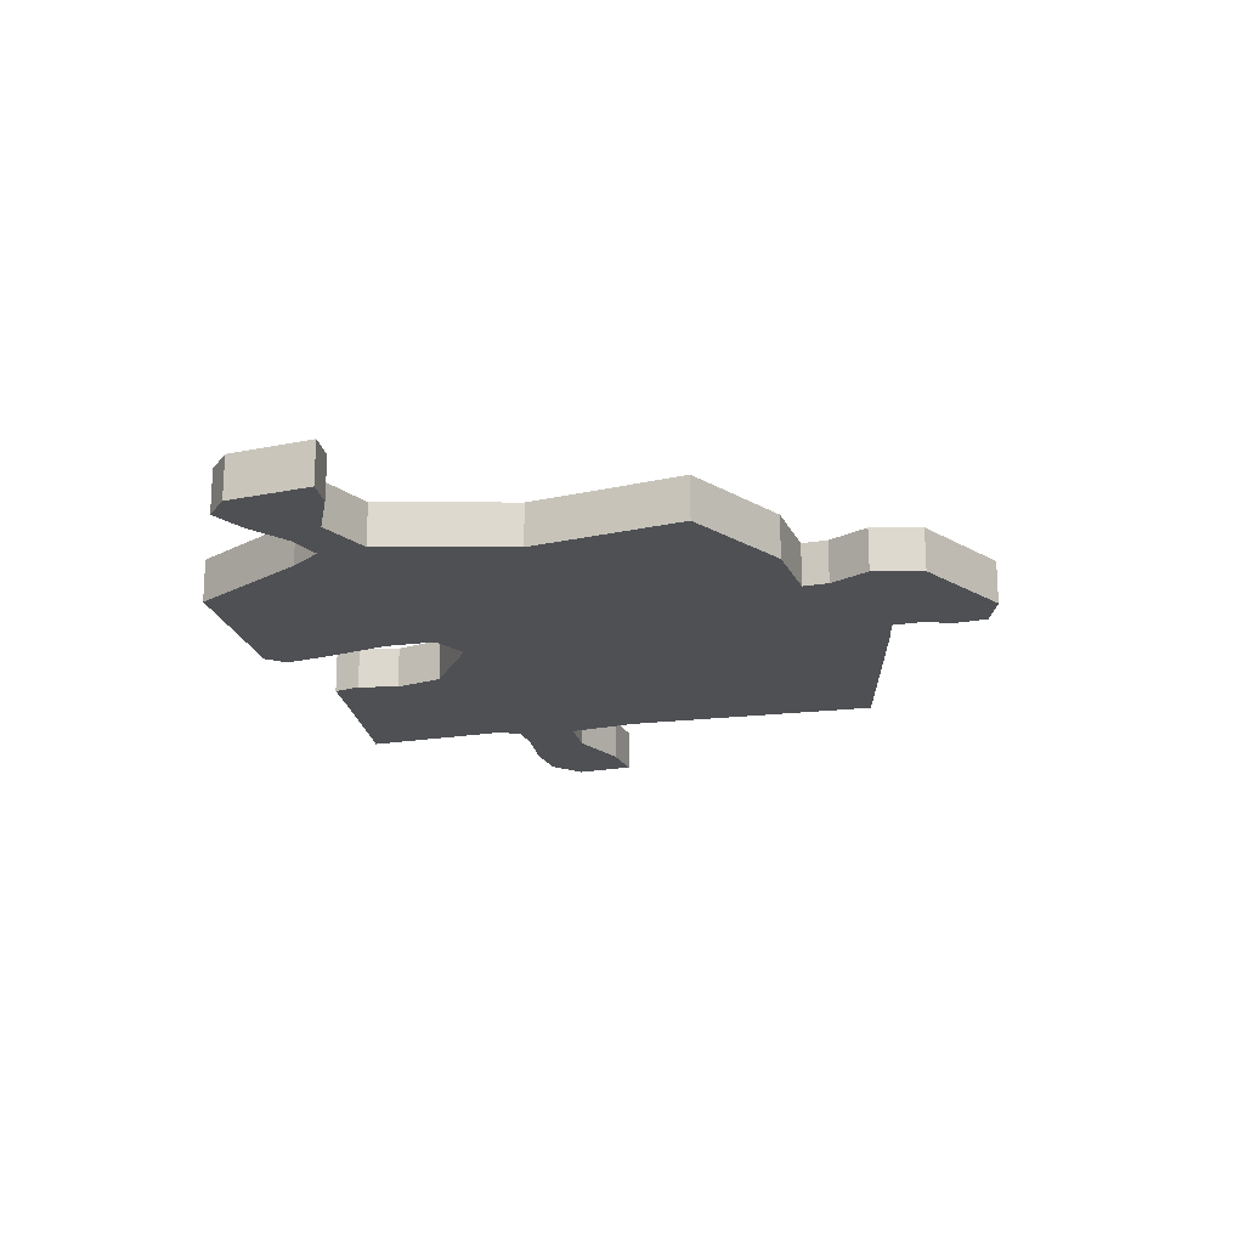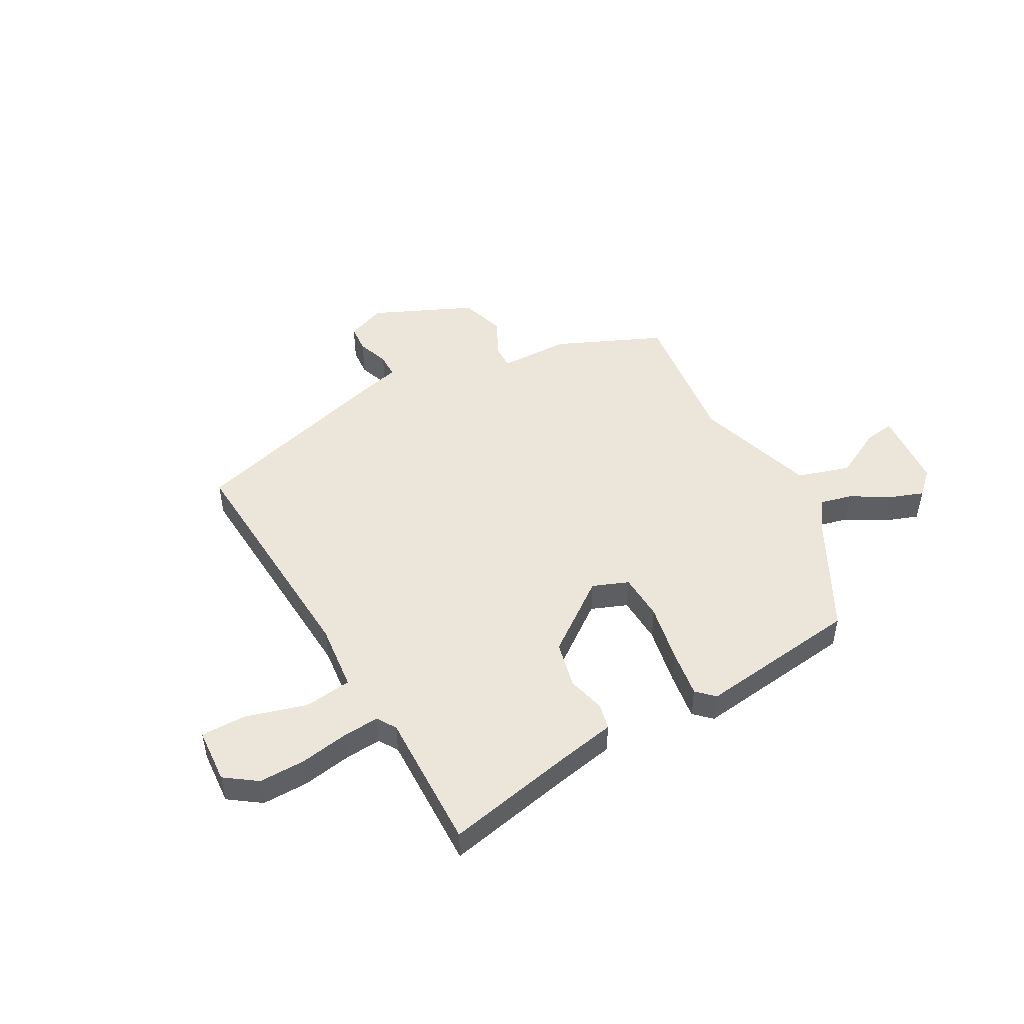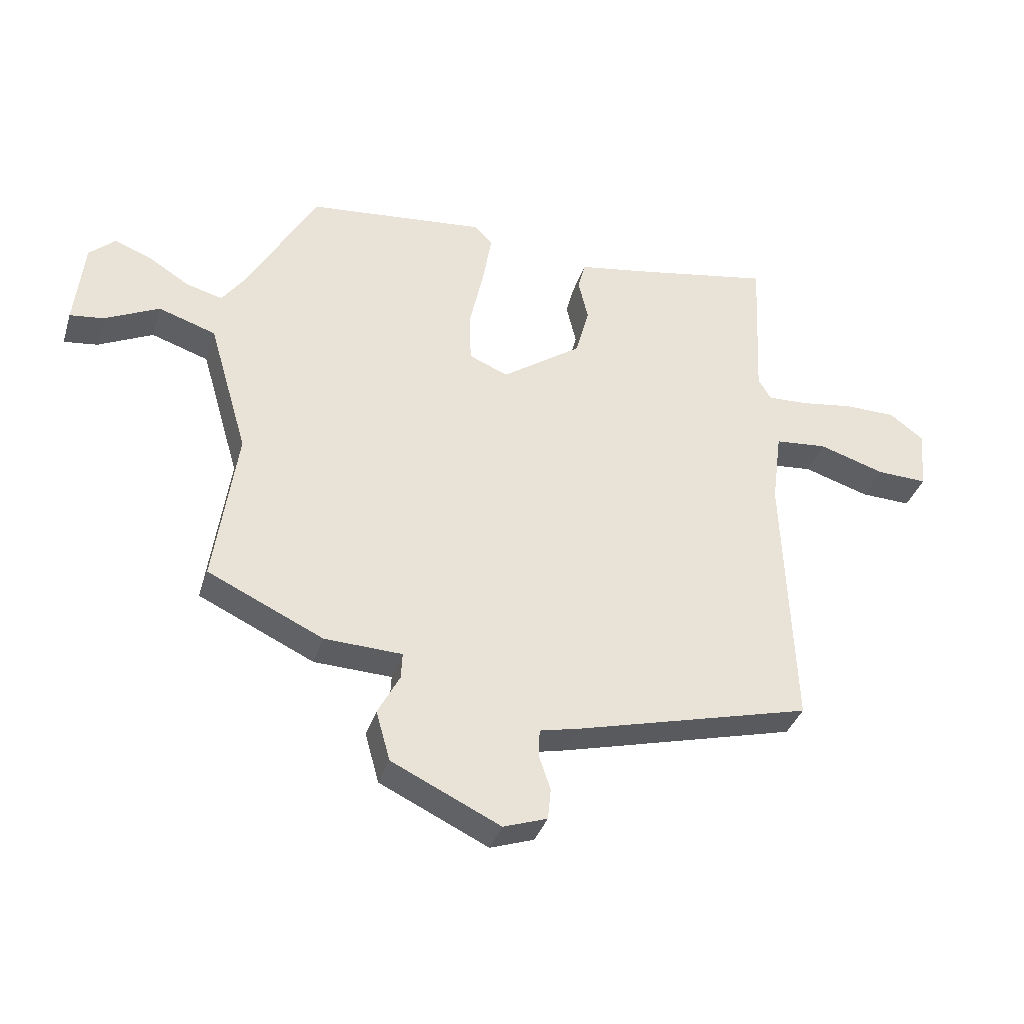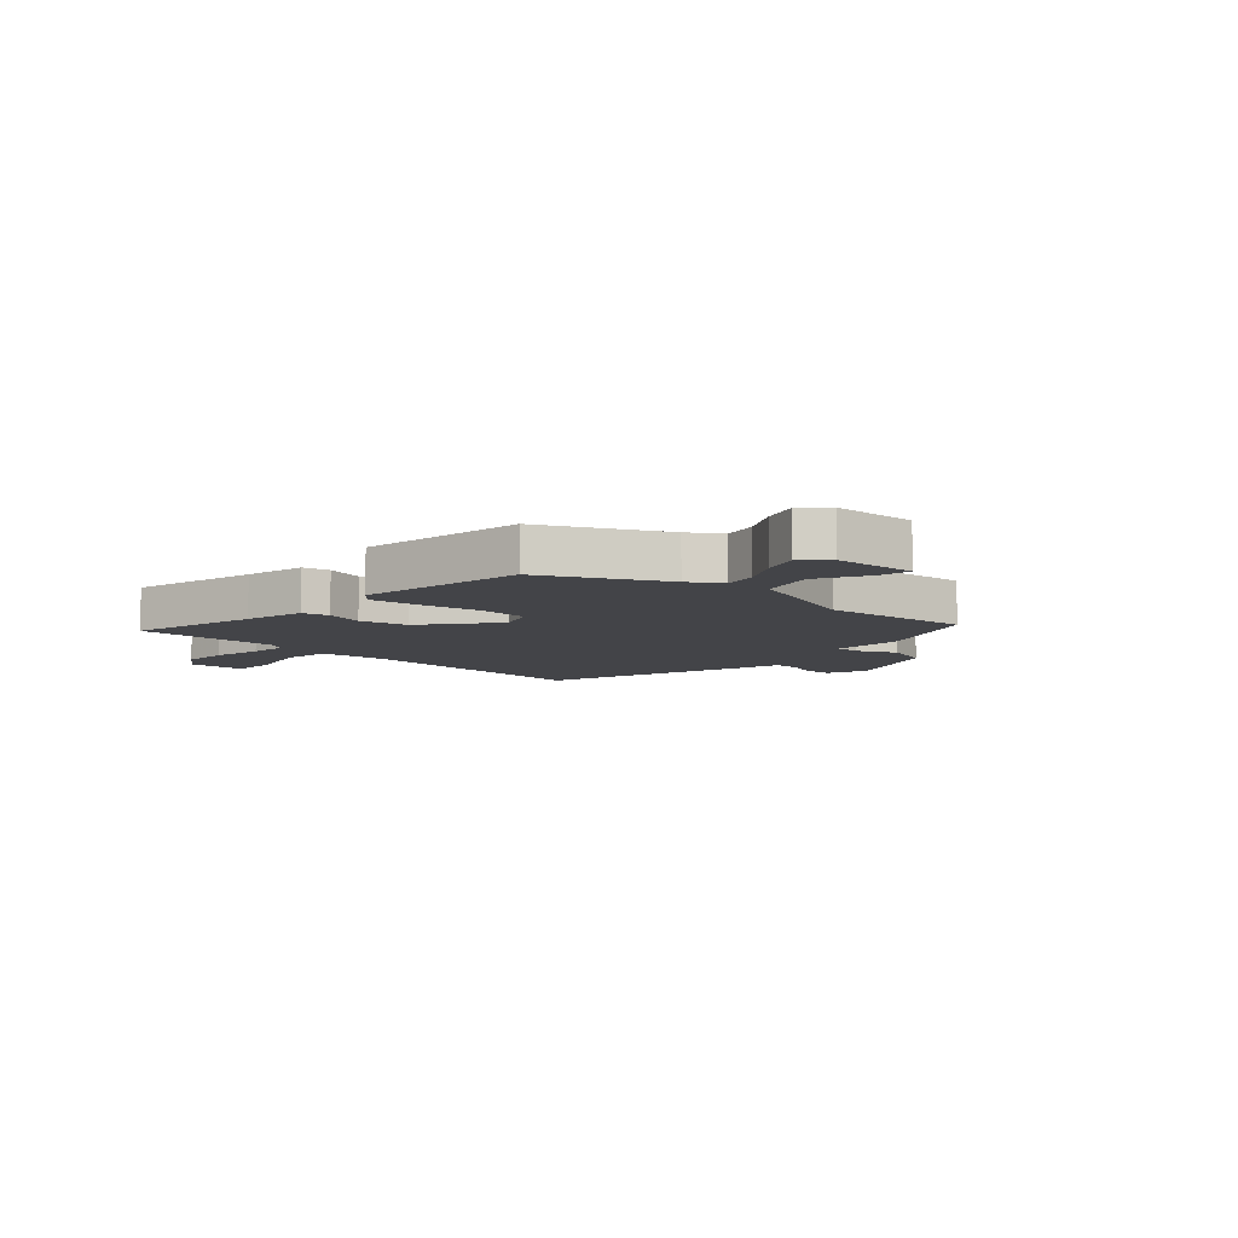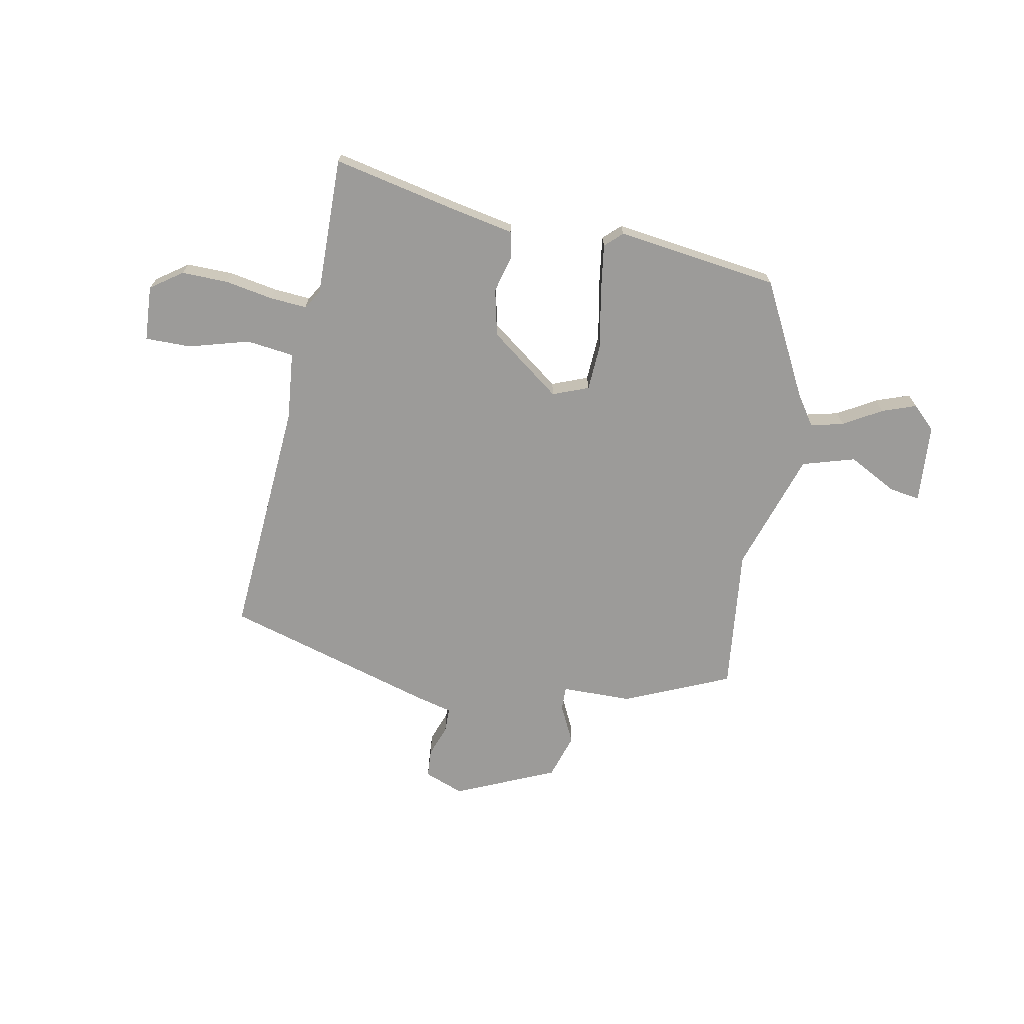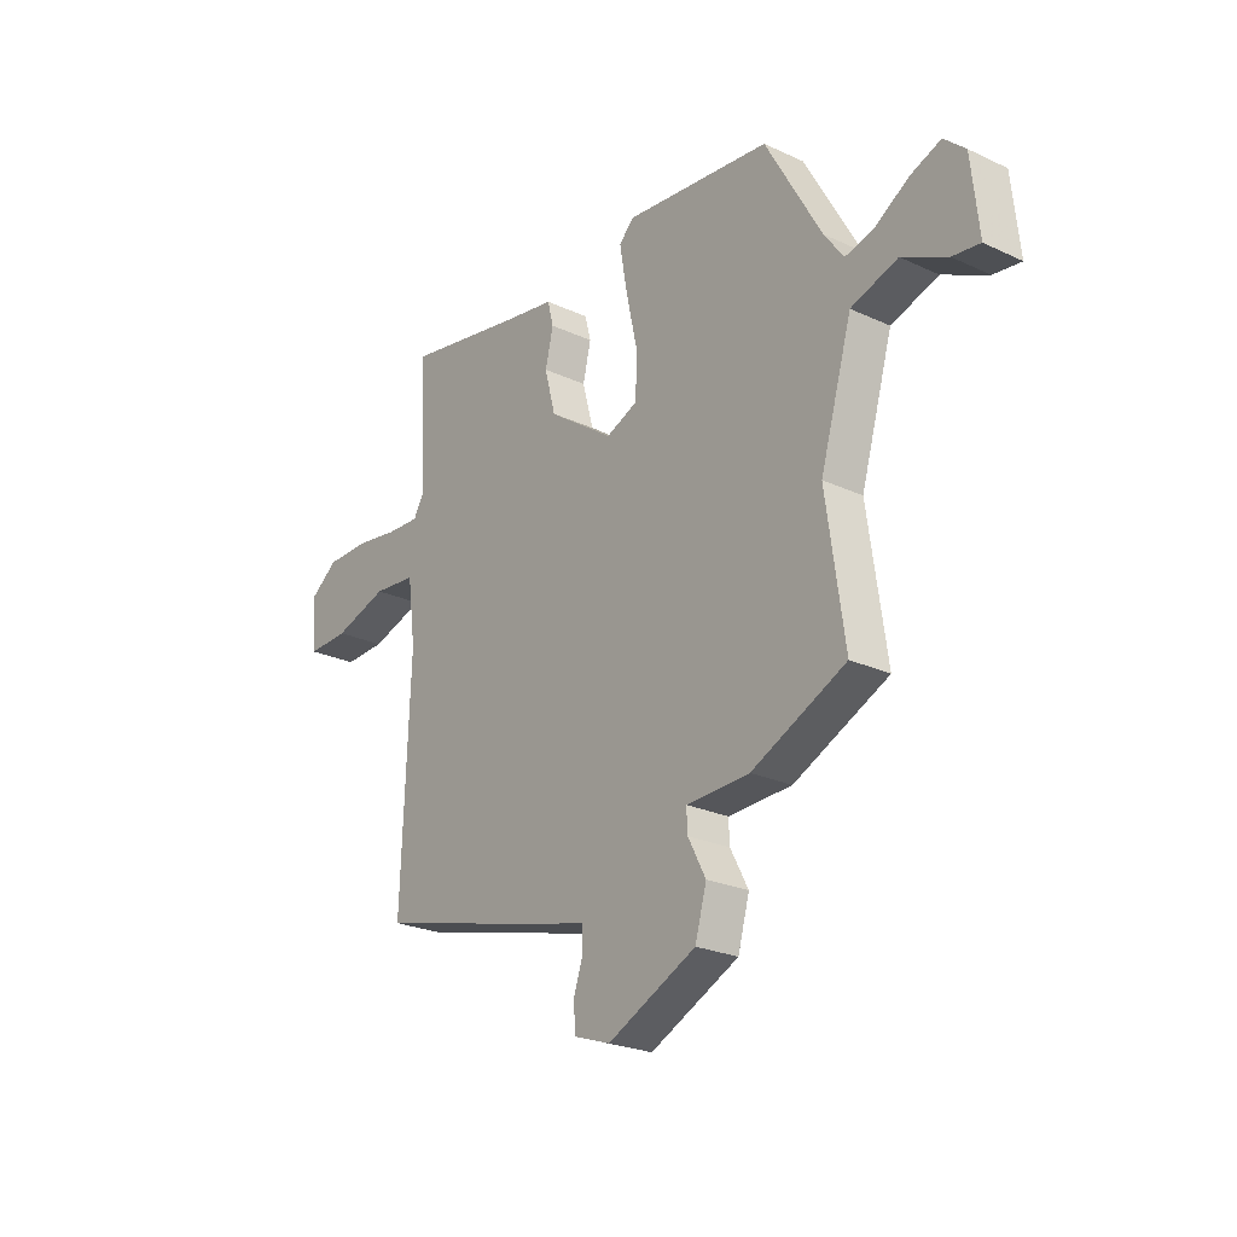
<metadata>
{"format":"obj","ext":"obj","renderer":"f3d","projection":"perspective","resolution":1024,"background":"white","views":[{"elev":-18.6,"azim":106.0,"up":"+Y"},{"elev":48.5,"azim":-30.4,"up":"+Y"},{"elev":-36.3,"azim":163.3,"up":"+Z"},{"elev":-8.2,"azim":44.7,"up":"+Y"},{"elev":-69.8,"azim":-12.6,"up":"+Y"},{"elev":-24.3,"azim":52.5,"up":"+Z"}]}
</metadata>
<code>
v -0.487 0.07 -0.44
v -0.47 0.07 -0.004
v -0.486 0.07 0.118
v -0.572 0.07 0.126
v -0.68 0.07 0.092
v -0.763 0.07 0.089
v -0.772 0.07 0.189
v -0.716 0.07 0.231
v -0.632 0.07 0.232
v -0.544 0.07 0.219
v -0.478 0.07 0.216
v -0.457 0.07 0.251
v -0.469 0.07 0.502
v -0.238 0.07 0.46
v -0.129 0.07 0.442
v -0.117 0.07 0.395
v -0.133 0.07 0.327
v -0.111 0.07 0.243
v 0.02 0.07 0.151
v 0.084 0.07 0.178
v 0.086 0.07 0.263
v 0.063 0.07 0.368
v 0.048 0.07 0.455
v 0.078 0.07 0.485
v 0.372 0.07 0.455
v 0.485 0.07 0.253
v 0.524 0.07 0.199
v 0.583 0.07 0.215
v 0.65 0.07 0.257
v 0.711 0.07 0.281
v 0.754 0.07 0.242
v 0.769 0.07 0.099
v 0.714 0.07 0.106
v 0.624 0.07 0.15
v 0.53 0.07 0.119
v 0.466 0.07 -0.101
v 0.503 0.07 -0.361
v 0.314 0.07 -0.45
v 0.187 0.07 -0.455
v 0.189 0.07 -0.498
v 0.225 0.07 -0.566
v 0.202 0.07 -0.648
v 0.024 0.07 -0.733
v -0.048 0.07 -0.708
v -0.053 0.07 -0.657
v -0.034 0.07 -0.6
v -0.036 0.07 -0.555
v -0.103 0.07 -0.54
v -0.487 0 -0.44
v -0.47 0 -0.004
v -0.486 0 0.118
v -0.572 0 0.126
v -0.68 0 0.092
v -0.763 0 0.089
v -0.772 0 0.189
v -0.716 0 0.231
v -0.632 0 0.232
v -0.544 0 0.219
v -0.478 0 0.216
v -0.457 0 0.251
v -0.469 0 0.502
v -0.238 0 0.46
v -0.129 0 0.442
v -0.117 0 0.395
v -0.133 0 0.327
v -0.111 0 0.243
v 0.02 0 0.151
v 0.084 0 0.178
v 0.086 0 0.263
v 0.063 0 0.368
v 0.048 0 0.455
v 0.078 0 0.485
v 0.372 0 0.455
v 0.485 0 0.253
v 0.524 0 0.199
v 0.583 0 0.215
v 0.65 0 0.257
v 0.711 0 0.281
v 0.754 0 0.242
v 0.769 0 0.099
v 0.714 0 0.106
v 0.624 0 0.15
v 0.53 0 0.119
v 0.466 0 -0.101
v 0.503 0 -0.361
v 0.314 0 -0.45
v 0.187 0 -0.455
v 0.189 0 -0.498
v 0.225 0 -0.566
v 0.202 0 -0.648
v 0.024 0 -0.733
v -0.048 0 -0.708
v -0.053 0 -0.657
v -0.034 0 -0.6
v -0.036 0 -0.555
v -0.103 0 -0.54
f 47 48 1 2
f 44 45 46
f 43 44 46
f 42 43 46
f 41 42 46
f 40 41 46
f 39 40 46 47
f 36 37 38 39
f 47 2 3
f 39 47 3
f 36 39 3
f 35 36 3
f 32 33 34
f 31 32 34
f 30 31 34
f 29 30 34
f 28 29 34
f 27 28 34 35
f 26 27 35
f 25 26 35
f 24 25 35
f 23 24 35
f 22 23 35
f 21 22 35
f 20 21 35
f 19 20 35
f 14 15 16 17
f 14 17 18
f 13 14 18
f 12 13 18
f 11 12 18 19
f 8 9 10
f 7 8 10
f 6 7 10
f 5 6 10
f 4 5 10
f 4 10 11 19
f 3 4 19 35
f 50 49 96 95
f 94 93 92
f 94 92 91
f 94 91 90
f 94 90 89
f 94 89 88
f 95 94 88 87
f 87 86 85 84
f 51 50 95
f 51 95 87
f 51 87 84
f 51 84 83
f 82 81 80
f 82 80 79
f 82 79 78
f 82 78 77
f 82 77 76
f 83 82 76 75
f 83 75 74
f 83 74 73
f 83 73 72
f 83 72 71
f 83 71 70
f 83 70 69
f 83 69 68
f 83 68 67
f 65 64 63 62
f 66 65 62
f 66 62 61
f 66 61 60
f 67 66 60 59
f 58 57 56
f 58 56 55
f 58 55 54
f 58 54 53
f 58 53 52
f 67 59 58 52
f 83 67 52 51
f 1 49 50 2
f 2 50 51 3
f 3 51 52 4
f 4 52 53 5
f 5 53 54 6
f 6 54 55 7
f 7 55 56 8
f 8 56 57 9
f 9 57 58 10
f 10 58 59 11
f 11 59 60 12
f 12 60 61 13
f 13 61 62 14
f 14 62 63 15
f 15 63 64 16
f 16 64 65 17
f 17 65 66 18
f 18 66 67 19
f 19 67 68 20
f 20 68 69 21
f 21 69 70 22
f 22 70 71 23
f 23 71 72 24
f 24 72 73 25
f 25 73 74 26
f 26 74 75 27
f 27 75 76 28
f 28 76 77 29
f 29 77 78 30
f 30 78 79 31
f 31 79 80 32
f 32 80 81 33
f 33 81 82 34
f 34 82 83 35
f 35 83 84 36
f 36 84 85 37
f 37 85 86 38
f 38 86 87 39
f 39 87 88 40
f 40 88 89 41
f 41 89 90 42
f 42 90 91 43
f 43 91 92 44
f 44 92 93 45
f 45 93 94 46
f 46 94 95 47
f 47 95 96 48
f 48 96 49 1

</code>
